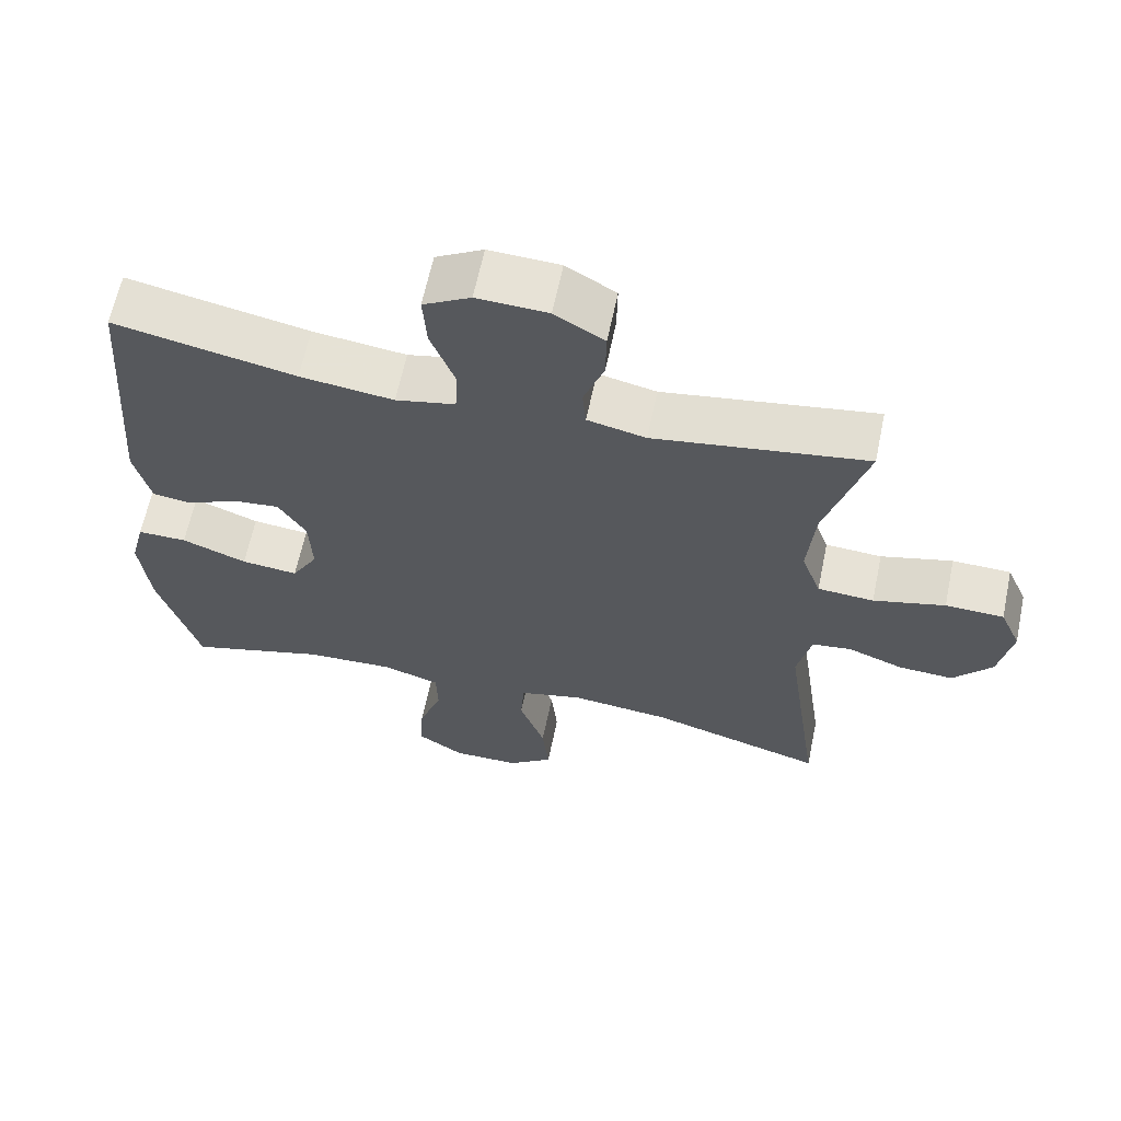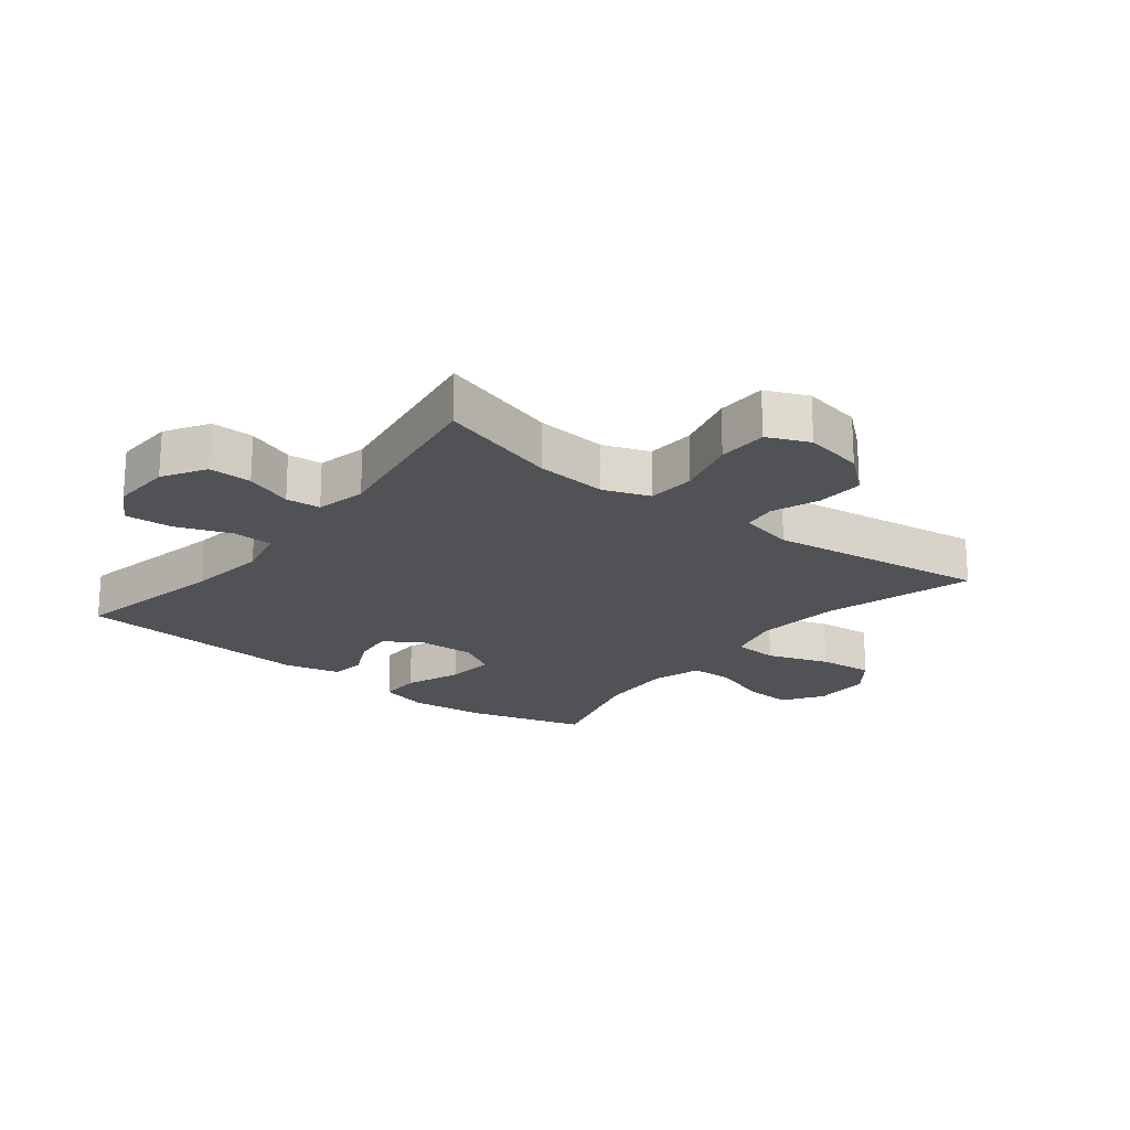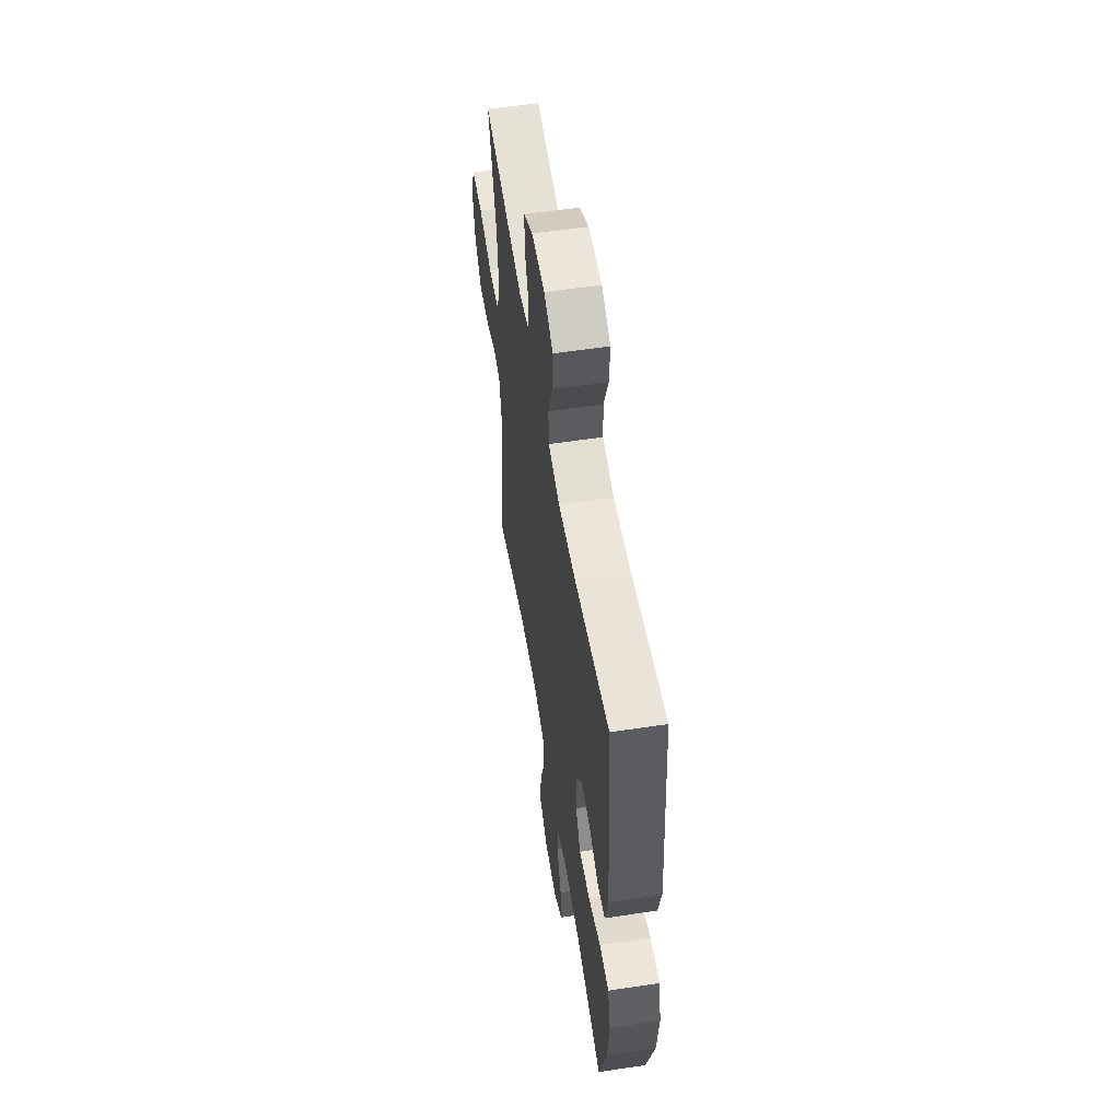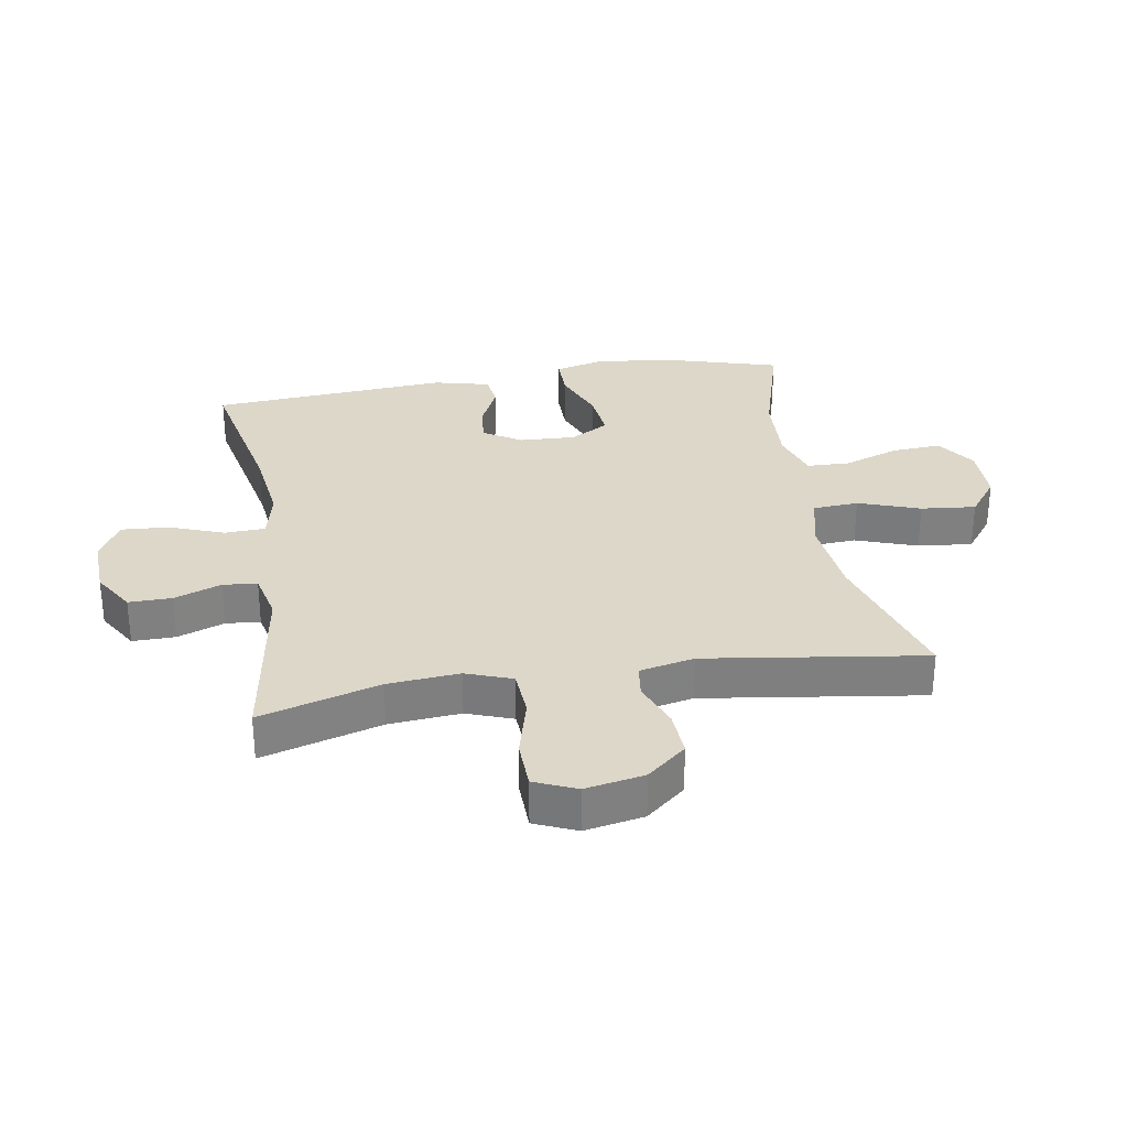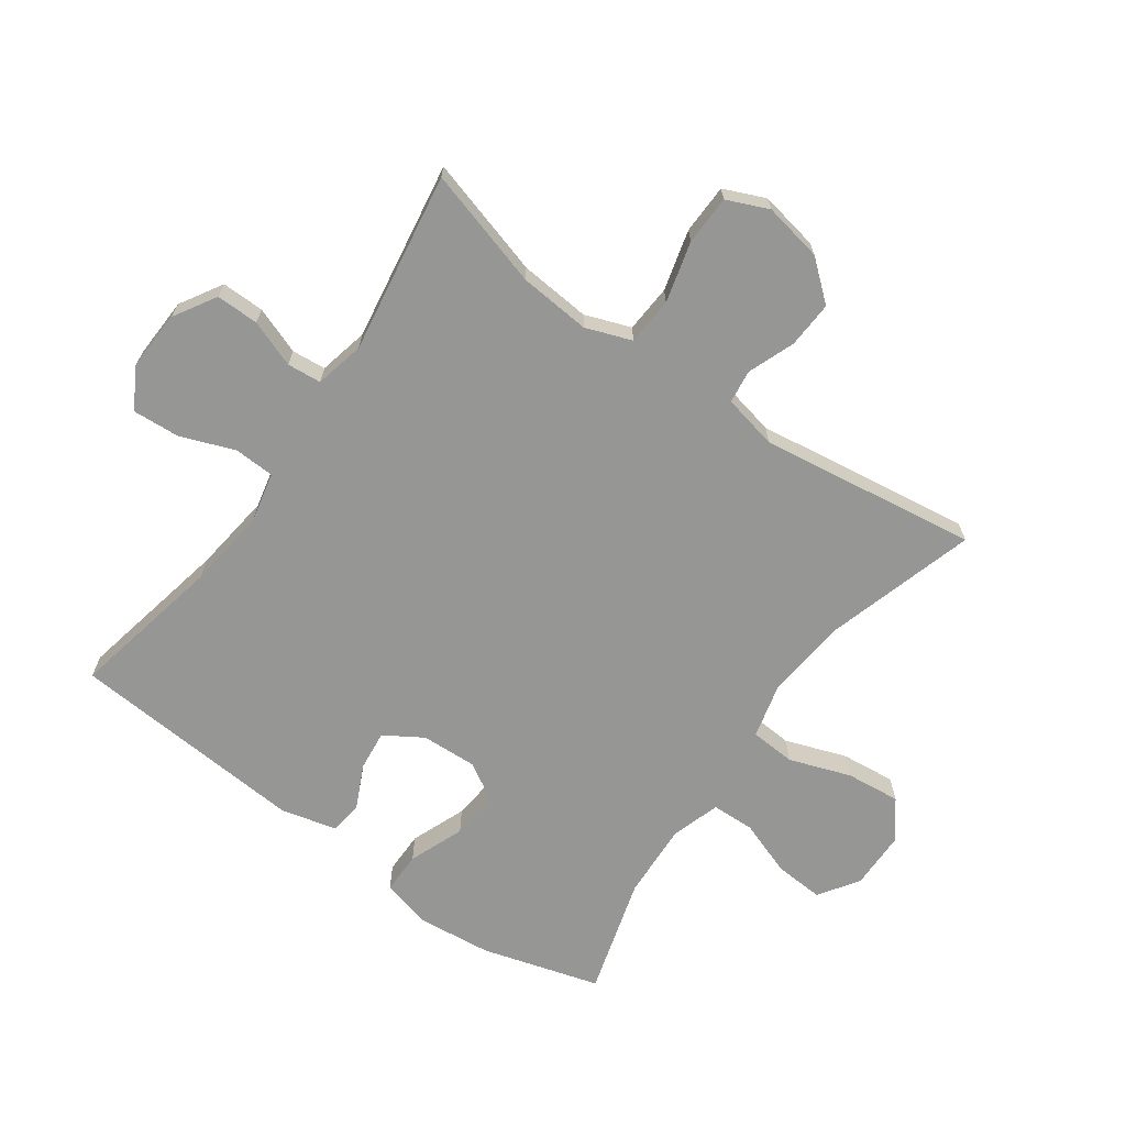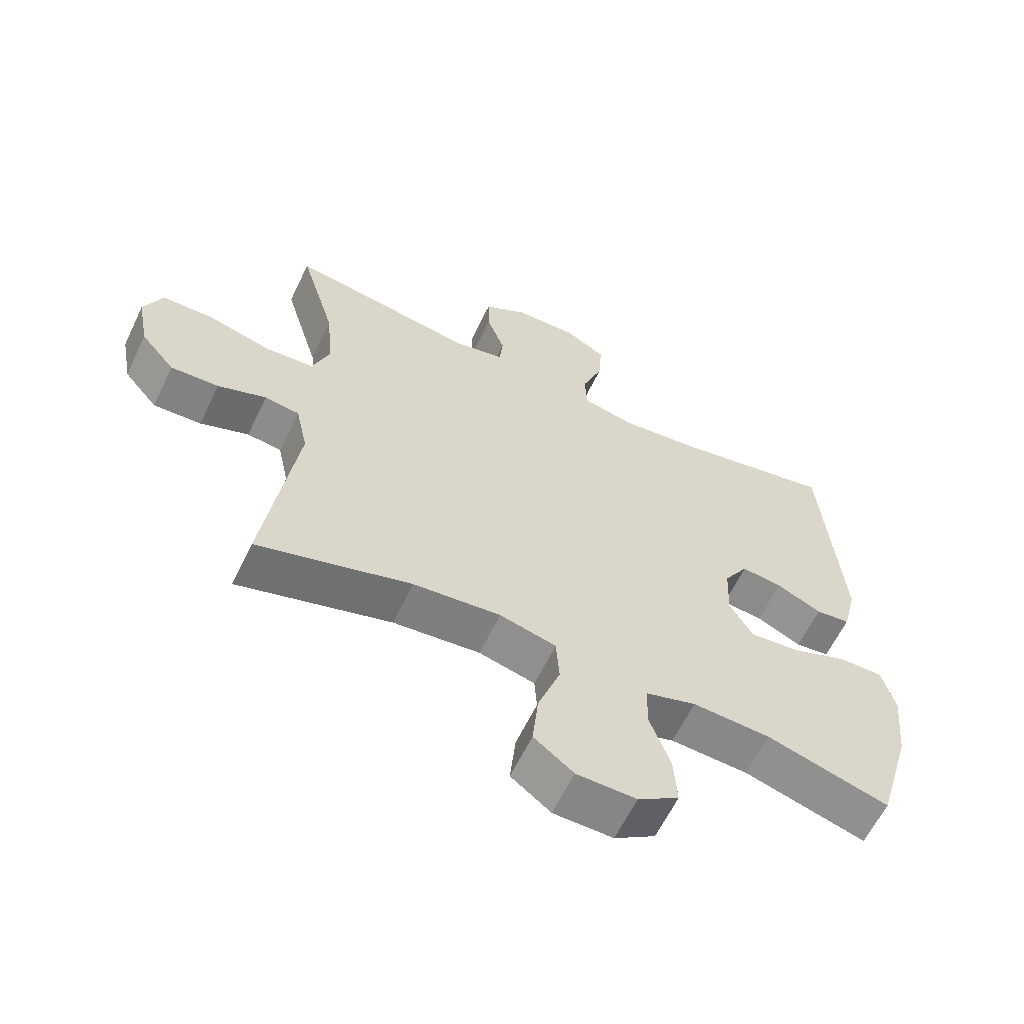
<metadata>
{"format":"obj","ext":"obj","renderer":"f3d","projection":"perspective","resolution":1024,"background":"white","views":[{"elev":63.4,"azim":11.8,"up":"+Z"},{"elev":-20.6,"azim":51.8,"up":"+Y"},{"elev":56.1,"azim":-99.0,"up":"+Z"},{"elev":30.3,"azim":80.6,"up":"+Y"},{"elev":-67.7,"azim":54.6,"up":"+Y"},{"elev":-61.9,"azim":154.3,"up":"+Z"}]}
</metadata>
<code>
v -0.5 0.07 0.5
v -0.252 0.07 0.449
v -0.124 0.07 0.433
v -0.042 0.07 0.451
v -0.039 0.07 0.516
v -0.072 0.07 0.604
v -0.077 0.07 0.68
v -0.012 0.07 0.717
v 0.085 0.07 0.713
v 0.153 0.07 0.672
v 0.152 0.07 0.603
v 0.124 0.07 0.527
v 0.129 0.07 0.472
v 0.209 0.07 0.454
v 0.5 0.07 0.5
v 0.444 0.07 0.308
v 0.434 0.07 0.193
v 0.461 0.07 0.119
v 0.538 0.07 0.114
v 0.636 0.07 0.14
v 0.716 0.07 0.138
v 0.745 0.07 0.071
v 0.727 0.07 -0.024
v 0.674 0.07 -0.087
v 0.599 0.07 -0.083
v 0.523 0.07 -0.054
v 0.469 0.07 -0.061
v 0.45 0.07 -0.149
v 0.5 0.07 -0.5
v 0.26 0.07 -0.429
v 0.124 0.07 -0.415
v 0.036 0.07 -0.437
v 0.031 0.07 -0.51
v 0.066 0.07 -0.609
v 0.075 0.07 -0.697
v 0.013 0.07 -0.744
v -0.08 0.07 -0.745
v -0.144 0.07 -0.702
v -0.139 0.07 -0.623
v -0.107 0.07 -0.533
v -0.109 0.07 -0.464
v -0.188 0.07 -0.439
v -0.31 0.07 -0.445
v -0.5 0.07 -0.5
v -0.555 0.07 -0.311
v -0.568 0.07 -0.188
v -0.548 0.07 -0.11
v -0.48 0.07 -0.11
v -0.391 0.07 -0.145
v -0.313 0.07 -0.153
v -0.277 0.07 -0.091
v -0.281 0.07 -0.001
v -0.319 0.07 0.06
v -0.383 0.07 0.053
v -0.453 0.07 0.02
v -0.507 0.07 0.027
v -0.529 0.07 0.117
v -0.5 0 0.5
v -0.252 0 0.449
v -0.124 0 0.433
v -0.042 0 0.451
v -0.039 0 0.516
v -0.072 0 0.604
v -0.077 0 0.68
v -0.012 0 0.717
v 0.085 0 0.713
v 0.153 0 0.672
v 0.152 0 0.603
v 0.124 0 0.527
v 0.129 0 0.472
v 0.209 0 0.454
v 0.5 0 0.5
v 0.444 0 0.308
v 0.434 0 0.193
v 0.461 0 0.119
v 0.538 0 0.114
v 0.636 0 0.14
v 0.716 0 0.138
v 0.745 0 0.071
v 0.727 0 -0.024
v 0.674 0 -0.087
v 0.599 0 -0.083
v 0.523 0 -0.054
v 0.469 0 -0.061
v 0.45 0 -0.149
v 0.5 0 -0.5
v 0.26 0 -0.429
v 0.124 0 -0.415
v 0.036 0 -0.437
v 0.031 0 -0.51
v 0.066 0 -0.609
v 0.075 0 -0.697
v 0.013 0 -0.744
v -0.08 0 -0.745
v -0.144 0 -0.702
v -0.139 0 -0.623
v -0.107 0 -0.533
v -0.109 0 -0.464
v -0.188 0 -0.439
v -0.31 0 -0.445
v -0.5 0 -0.5
v -0.555 0 -0.311
v -0.568 0 -0.188
v -0.548 0 -0.11
v -0.48 0 -0.11
v -0.391 0 -0.145
v -0.313 0 -0.153
v -0.277 0 -0.091
v -0.281 0 -0.001
v -0.319 0 0.06
v -0.383 0 0.053
v -0.453 0 0.02
v -0.507 0 0.027
v -0.529 0 0.117
f 54 55 56 57
f 53 54 57 1
f 52 53 1 2
f 51 52 2 3
f 46 47 48 49
f 46 49 50
f 43 44 45 46
f 42 43 46 50
f 41 42 50 51
f 37 38 39 40
f 37 40 41
f 36 37 41
f 33 34 35 36
f 32 33 36 41
f 31 32 41 51
f 28 29 30
f 27 28 30 31
f 23 24 25 26
f 23 26 27
f 22 23 27
f 19 20 21 22
f 18 19 22 27
f 17 18 27 31
f 14 15 16
f 13 14 16 17
f 9 10 11 12
f 9 12 13
f 8 9 13
f 5 6 7 8
f 4 5 8 13
f 13 17 31 51
f 3 4 13 51
f 114 113 112 111
f 58 114 111 110
f 59 58 110 109
f 60 59 109 108
f 106 105 104 103
f 107 106 103
f 103 102 101 100
f 107 103 100 99
f 108 107 99 98
f 97 96 95 94
f 98 97 94
f 98 94 93
f 93 92 91 90
f 98 93 90 89
f 108 98 89 88
f 87 86 85
f 88 87 85 84
f 83 82 81 80
f 84 83 80
f 84 80 79
f 79 78 77 76
f 84 79 76 75
f 88 84 75 74
f 73 72 71
f 74 73 71 70
f 69 68 67 66
f 70 69 66
f 70 66 65
f 65 64 63 62
f 70 65 62 61
f 108 88 74 70
f 108 70 61 60
f 1 58 59 2
f 2 59 60 3
f 3 60 61 4
f 4 61 62 5
f 5 62 63 6
f 6 63 64 7
f 7 64 65 8
f 8 65 66 9
f 9 66 67 10
f 10 67 68 11
f 11 68 69 12
f 12 69 70 13
f 13 70 71 14
f 14 71 72 15
f 15 72 73 16
f 16 73 74 17
f 17 74 75 18
f 18 75 76 19
f 19 76 77 20
f 20 77 78 21
f 21 78 79 22
f 22 79 80 23
f 23 80 81 24
f 24 81 82 25
f 25 82 83 26
f 26 83 84 27
f 27 84 85 28
f 28 85 86 29
f 29 86 87 30
f 30 87 88 31
f 31 88 89 32
f 32 89 90 33
f 33 90 91 34
f 34 91 92 35
f 35 92 93 36
f 36 93 94 37
f 37 94 95 38
f 38 95 96 39
f 39 96 97 40
f 40 97 98 41
f 41 98 99 42
f 42 99 100 43
f 43 100 101 44
f 44 101 102 45
f 45 102 103 46
f 46 103 104 47
f 47 104 105 48
f 48 105 106 49
f 49 106 107 50
f 50 107 108 51
f 51 108 109 52
f 52 109 110 53
f 53 110 111 54
f 54 111 112 55
f 55 112 113 56
f 56 113 114 57
f 57 114 58 1

</code>
